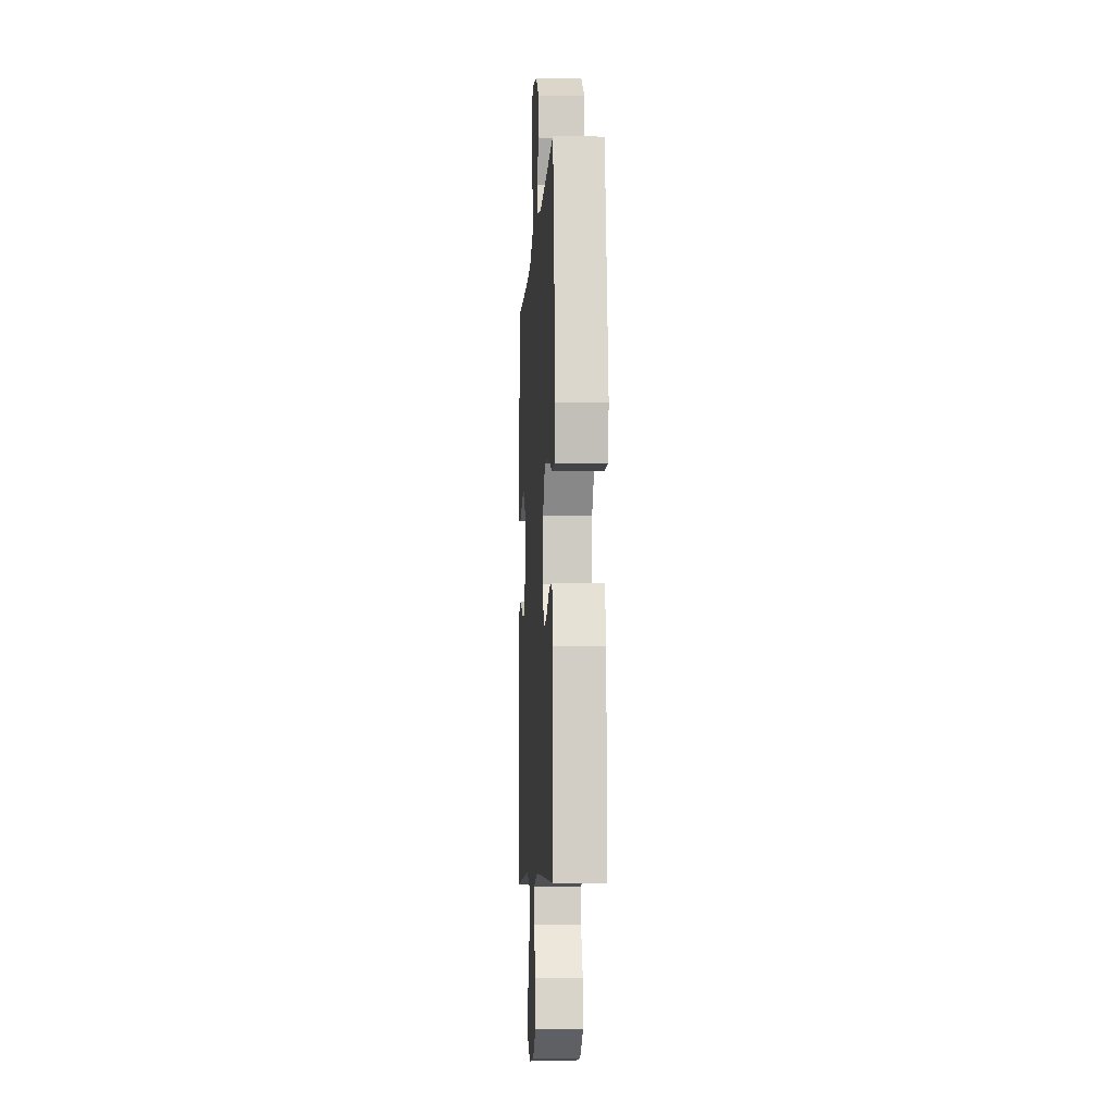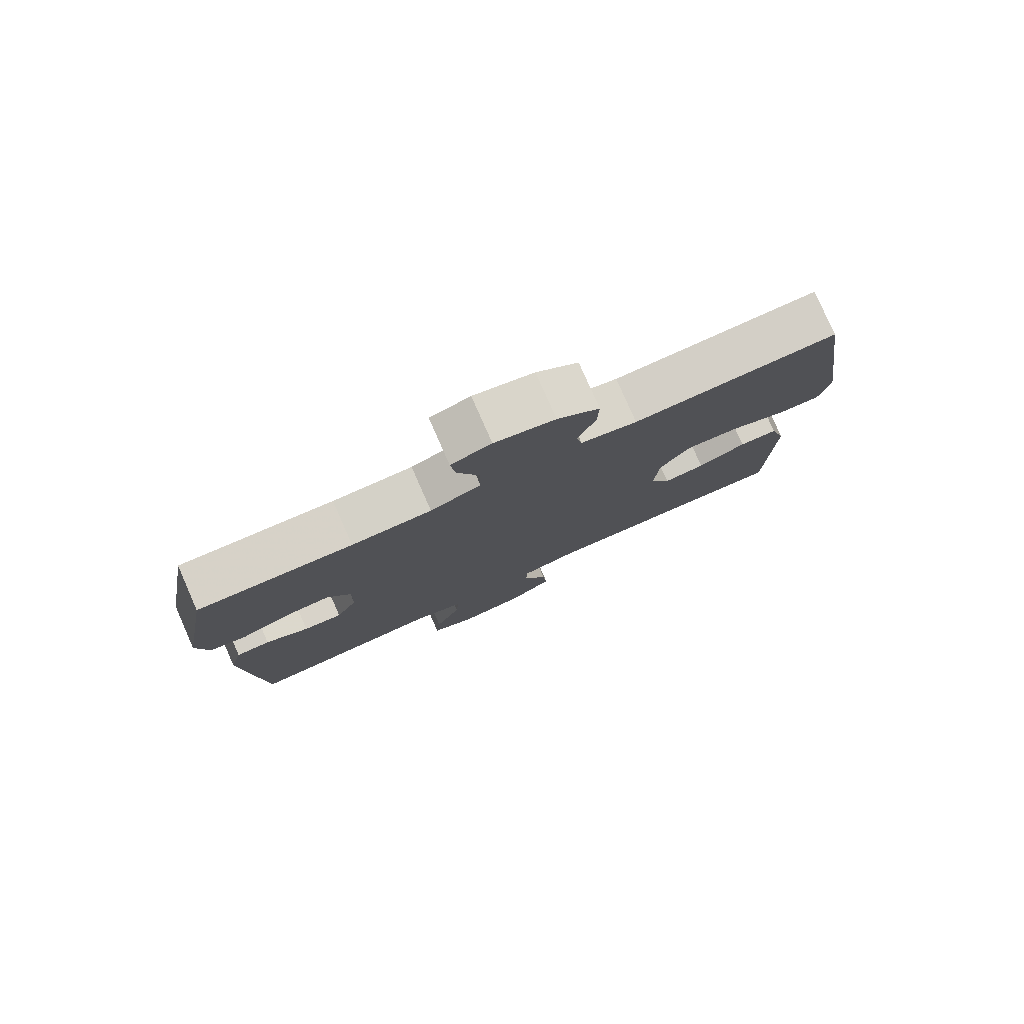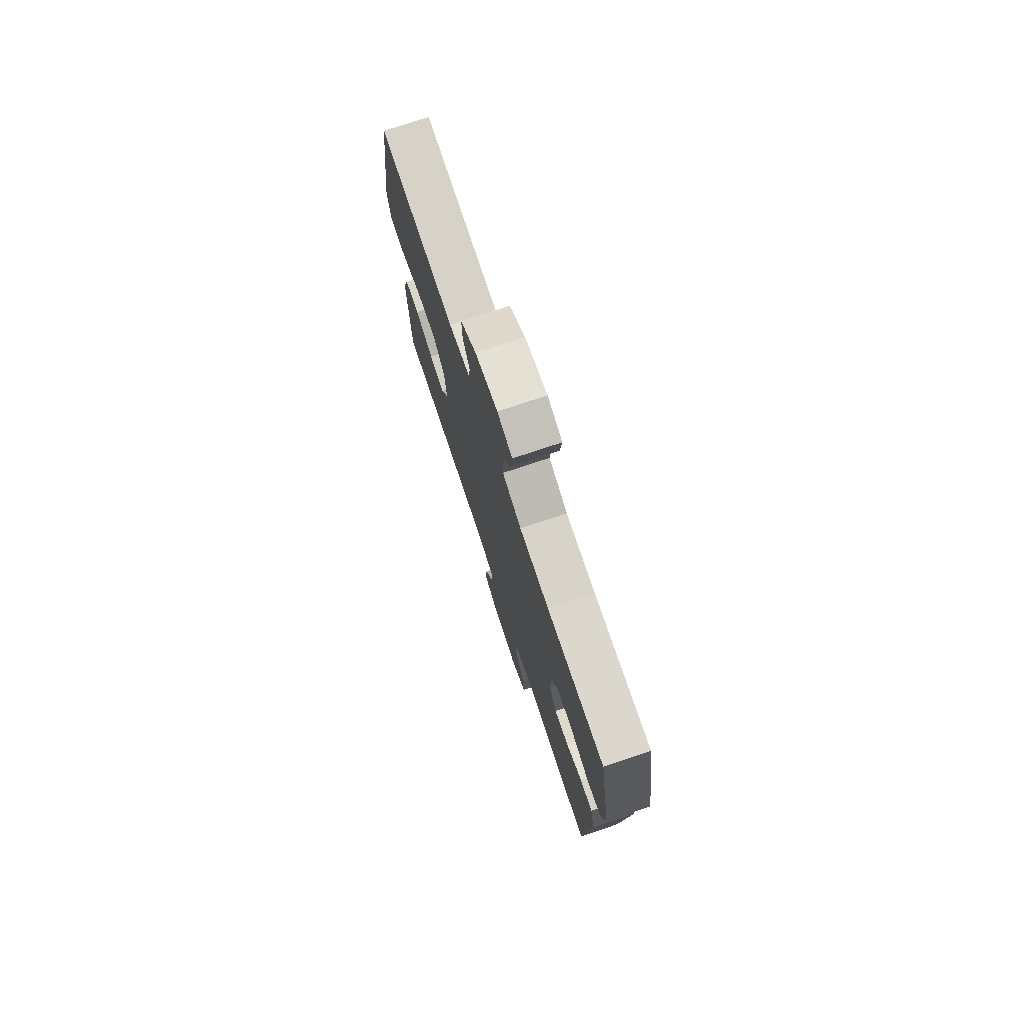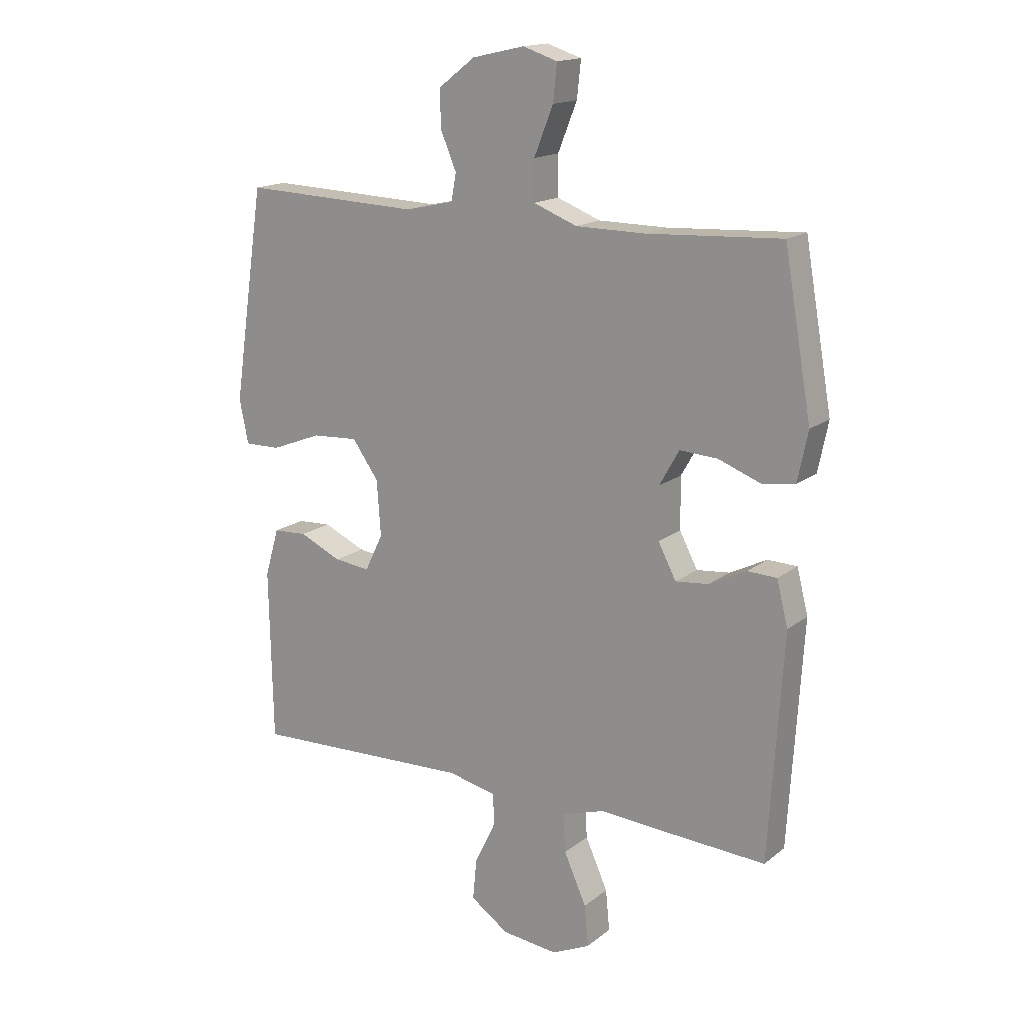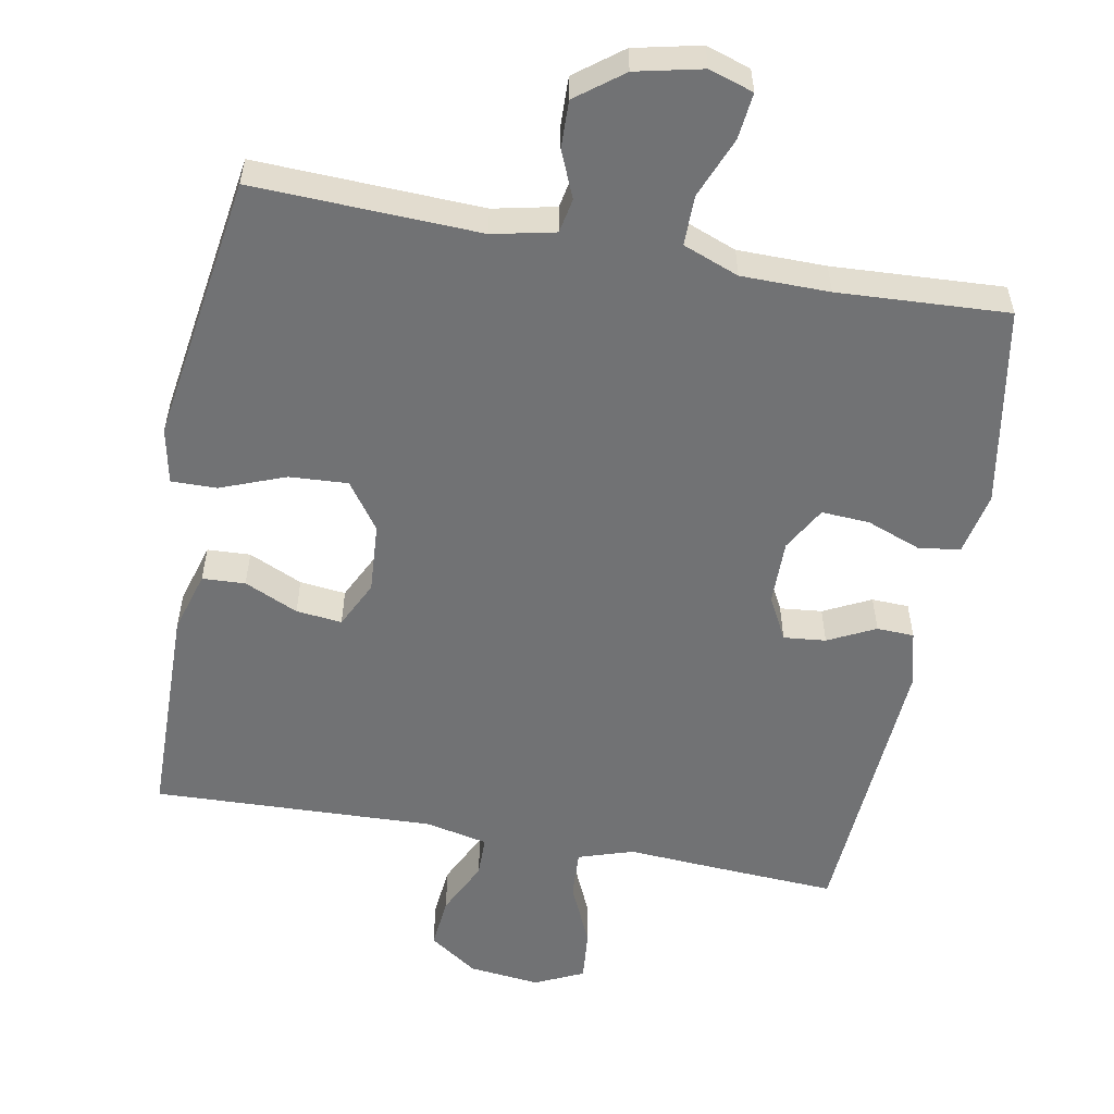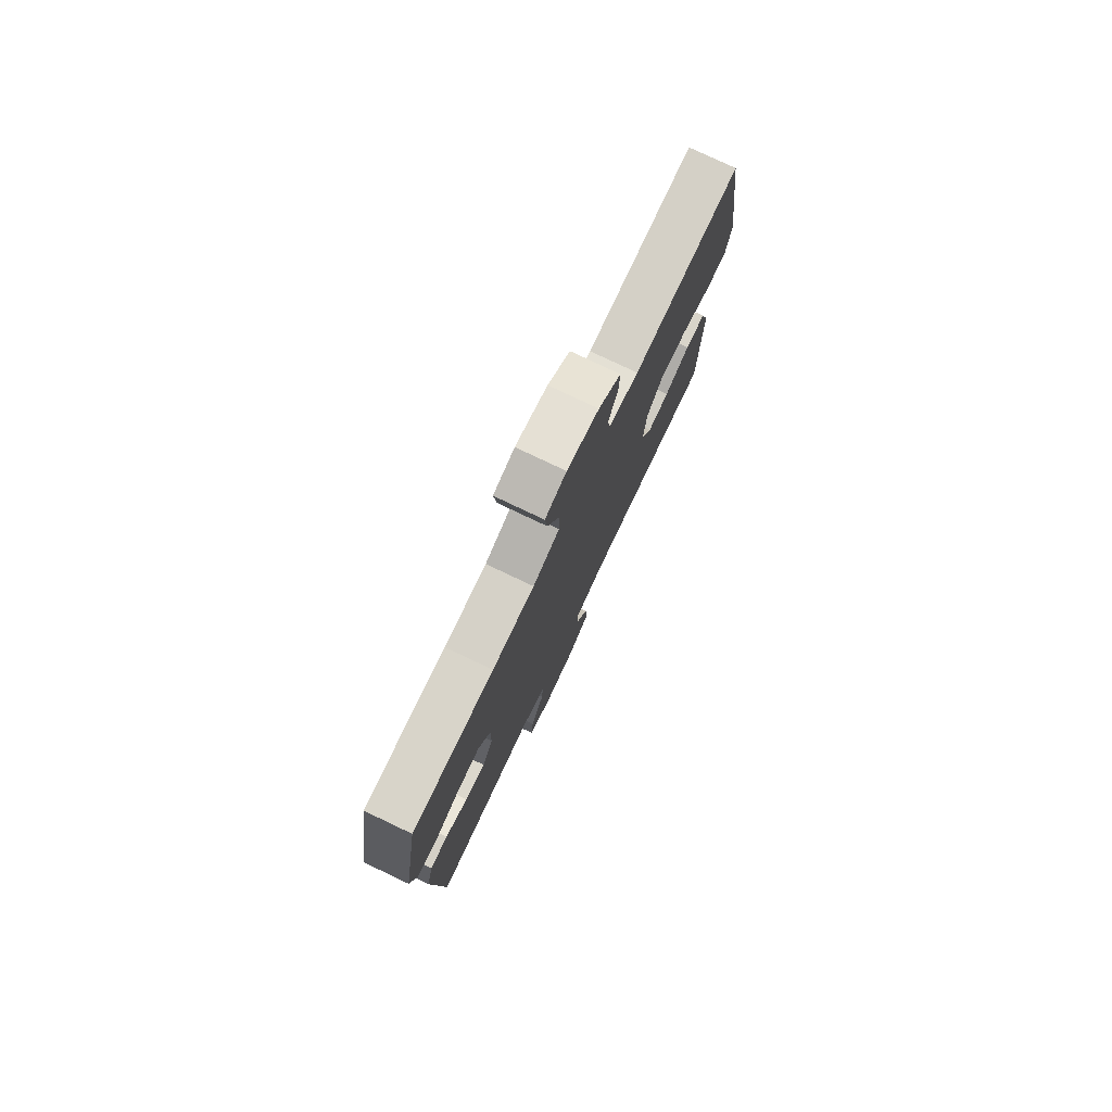
<metadata>
{"format":"obj","ext":"obj","renderer":"f3d","projection":"perspective","resolution":1024,"background":"white","views":[{"elev":-7.9,"azim":-93.4,"up":"+Z"},{"elev":79.5,"azim":156.2,"up":"+Z"},{"elev":76.1,"azim":71.5,"up":"+Z"},{"elev":16.2,"azim":33.3,"up":"+Z"},{"elev":-55.4,"azim":-10.6,"up":"+Y"},{"elev":78.2,"azim":115.4,"up":"+Z"}]}
</metadata>
<code>
v -0.5 0.07 -0.5
v -0.506 0.07 -0.193
v -0.481 0.07 -0.107
v -0.421 0.07 -0.104
v -0.346 0.07 -0.138
v -0.282 0.07 -0.145
v -0.25 0.07 -0.079
v -0.257 0.07 0.019
v -0.304 0.07 0.085
v -0.386 0.07 0.08
v -0.476 0.07 0.045
v -0.54 0.07 0.044
v -0.556 0.07 0.122
v -0.538 0.07 0.245
v -0.5 0.07 0.5
v -0.184 0.07 0.488
v -0.097 0.07 0.507
v -0.088 0.07 0.555
v -0.116 0.07 0.621
v -0.118 0.07 0.687
v -0.053 0.07 0.737
v 0.04 0.07 0.758
v 0.102 0.07 0.738
v 0.095 0.07 0.673
v 0.061 0.07 0.588
v 0.061 0.07 0.518
v 0.139 0.07 0.488
v 0.262 0.07 0.487
v 0.5 0.07 0.5
v 0.549 0.07 0.22
v 0.531 0.07 0.132
v 0.474 0.07 0.123
v 0.397 0.07 0.152
v 0.33 0.07 0.156
v 0.295 0.07 0.094
v 0.296 0.07 0.003
v 0.328 0.07 -0.058
v 0.387 0.07 -0.052
v 0.453 0.07 -0.019
v 0.505 0.07 -0.021
v 0.525 0.07 -0.1
v 0.5 0.07 -0.5
v 0.323 0.07 -0.49
v 0.2 0.07 -0.482
v 0.123 0.07 -0.507
v 0.127 0.07 -0.575
v 0.167 0.07 -0.664
v 0.174 0.07 -0.737
v 0.106 0.07 -0.769
v 0.006 0.07 -0.758
v -0.062 0.07 -0.711
v -0.055 0.07 -0.638
v -0.018 0.07 -0.561
v -0.019 0.07 -0.504
v -0.106 0.07 -0.485
v -0.5 0 -0.5
v -0.506 0 -0.193
v -0.481 0 -0.107
v -0.421 0 -0.104
v -0.346 0 -0.138
v -0.282 0 -0.145
v -0.25 0 -0.079
v -0.257 0 0.019
v -0.304 0 0.085
v -0.386 0 0.08
v -0.476 0 0.045
v -0.54 0 0.044
v -0.556 0 0.122
v -0.538 0 0.245
v -0.5 0 0.5
v -0.184 0 0.488
v -0.097 0 0.507
v -0.088 0 0.555
v -0.116 0 0.621
v -0.118 0 0.687
v -0.053 0 0.737
v 0.04 0 0.758
v 0.102 0 0.738
v 0.095 0 0.673
v 0.061 0 0.588
v 0.061 0 0.518
v 0.139 0 0.488
v 0.262 0 0.487
v 0.5 0 0.5
v 0.549 0 0.22
v 0.531 0 0.132
v 0.474 0 0.123
v 0.397 0 0.152
v 0.33 0 0.156
v 0.295 0 0.094
v 0.296 0 0.003
v 0.328 0 -0.058
v 0.387 0 -0.052
v 0.453 0 -0.019
v 0.505 0 -0.021
v 0.525 0 -0.1
v 0.5 0 -0.5
v 0.323 0 -0.49
v 0.2 0 -0.482
v 0.123 0 -0.507
v 0.127 0 -0.575
v 0.167 0 -0.664
v 0.174 0 -0.737
v 0.106 0 -0.769
v 0.006 0 -0.758
v -0.062 0 -0.711
v -0.055 0 -0.638
v -0.018 0 -0.561
v -0.019 0 -0.504
v -0.106 0 -0.485
f 51 52 53
f 50 51 53
f 49 50 53
f 48 49 53
f 47 48 53
f 46 47 53
f 45 46 53 54
f 44 45 54 55
f 42 43 44
f 41 42 44
f 40 41 44
f 39 40 44
f 38 39 44
f 37 38 44 55
f 31 32 33
f 30 31 33
f 29 30 33
f 28 29 33
f 27 28 33 34
f 26 27 34 35
f 23 24 25
f 22 23 25
f 21 22 25
f 20 21 25
f 19 20 25
f 18 19 25
f 17 18 25 26
f 26 35 36
f 17 26 36
f 16 17 36
f 14 15 16
f 13 14 16
f 12 13 16
f 11 12 16
f 10 11 16
f 3 4 5
f 2 3 5
f 1 2 5
f 55 1 5
f 55 5 6
f 37 55 6 7
f 36 37 7 8
f 16 36 8 9
f 9 10 16
f 108 107 106
f 108 106 105
f 108 105 104
f 108 104 103
f 108 103 102
f 108 102 101
f 109 108 101 100
f 110 109 100 99
f 99 98 97
f 99 97 96
f 99 96 95
f 99 95 94
f 99 94 93
f 110 99 93 92
f 88 87 86
f 88 86 85
f 88 85 84
f 88 84 83
f 89 88 83 82
f 90 89 82 81
f 80 79 78
f 80 78 77
f 80 77 76
f 80 76 75
f 80 75 74
f 80 74 73
f 81 80 73 72
f 91 90 81
f 91 81 72
f 91 72 71
f 71 70 69
f 71 69 68
f 71 68 67
f 71 67 66
f 71 66 65
f 60 59 58
f 60 58 57
f 60 57 56
f 60 56 110
f 61 60 110
f 62 61 110 92
f 63 62 92 91
f 64 63 91 71
f 71 65 64
f 1 56 57 2
f 2 57 58 3
f 3 58 59 4
f 4 59 60 5
f 5 60 61 6
f 6 61 62 7
f 7 62 63 8
f 8 63 64 9
f 9 64 65 10
f 10 65 66 11
f 11 66 67 12
f 12 67 68 13
f 13 68 69 14
f 14 69 70 15
f 15 70 71 16
f 16 71 72 17
f 17 72 73 18
f 18 73 74 19
f 19 74 75 20
f 20 75 76 21
f 21 76 77 22
f 22 77 78 23
f 23 78 79 24
f 24 79 80 25
f 25 80 81 26
f 26 81 82 27
f 27 82 83 28
f 28 83 84 29
f 29 84 85 30
f 30 85 86 31
f 31 86 87 32
f 32 87 88 33
f 33 88 89 34
f 34 89 90 35
f 35 90 91 36
f 36 91 92 37
f 37 92 93 38
f 38 93 94 39
f 39 94 95 40
f 40 95 96 41
f 41 96 97 42
f 42 97 98 43
f 43 98 99 44
f 44 99 100 45
f 45 100 101 46
f 46 101 102 47
f 47 102 103 48
f 48 103 104 49
f 49 104 105 50
f 50 105 106 51
f 51 106 107 52
f 52 107 108 53
f 53 108 109 54
f 54 109 110 55
f 55 110 56 1

</code>
